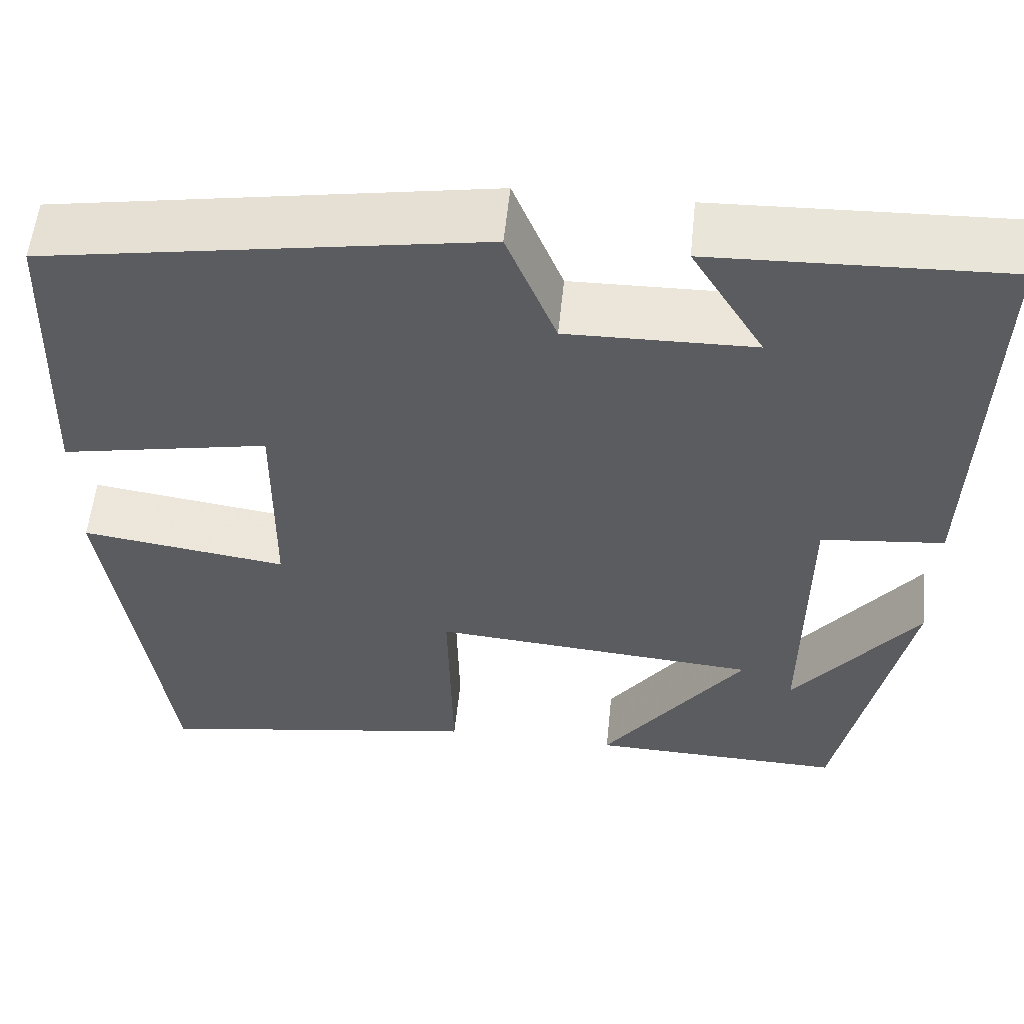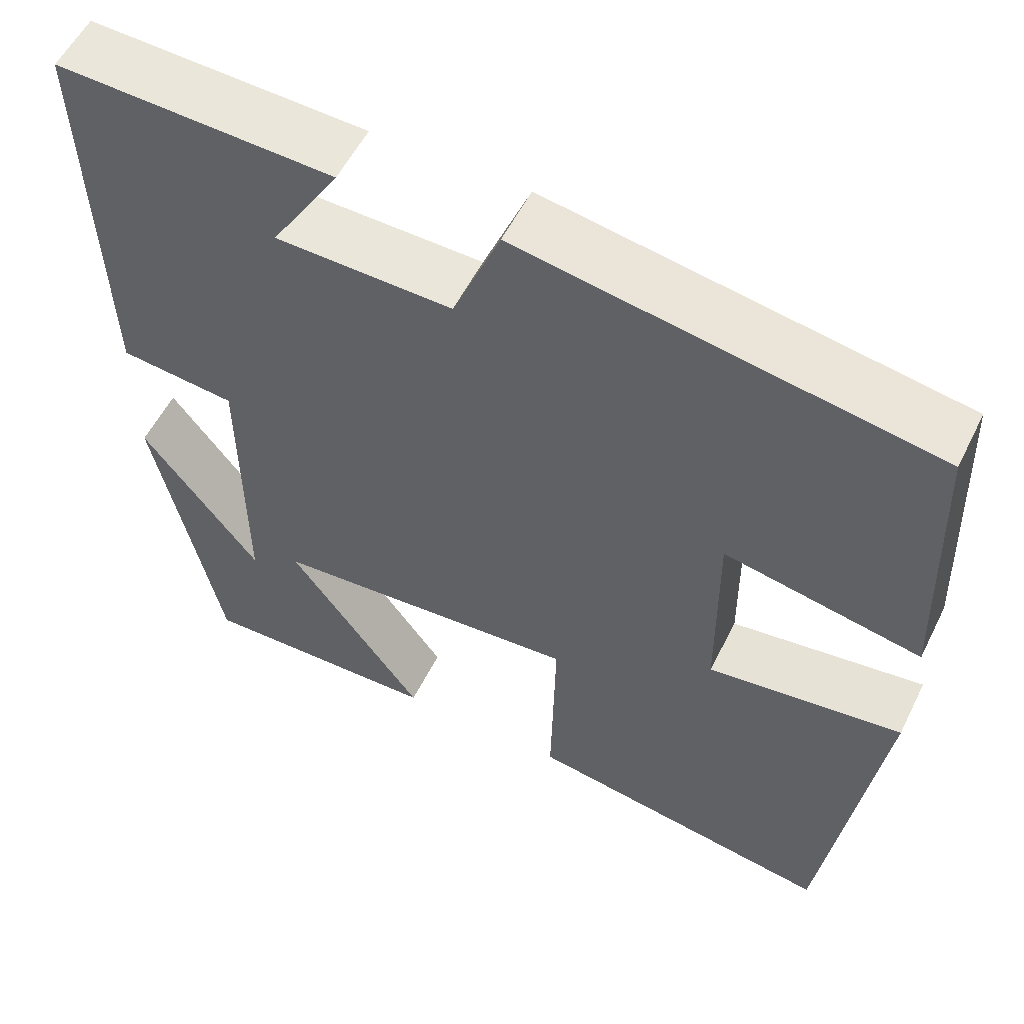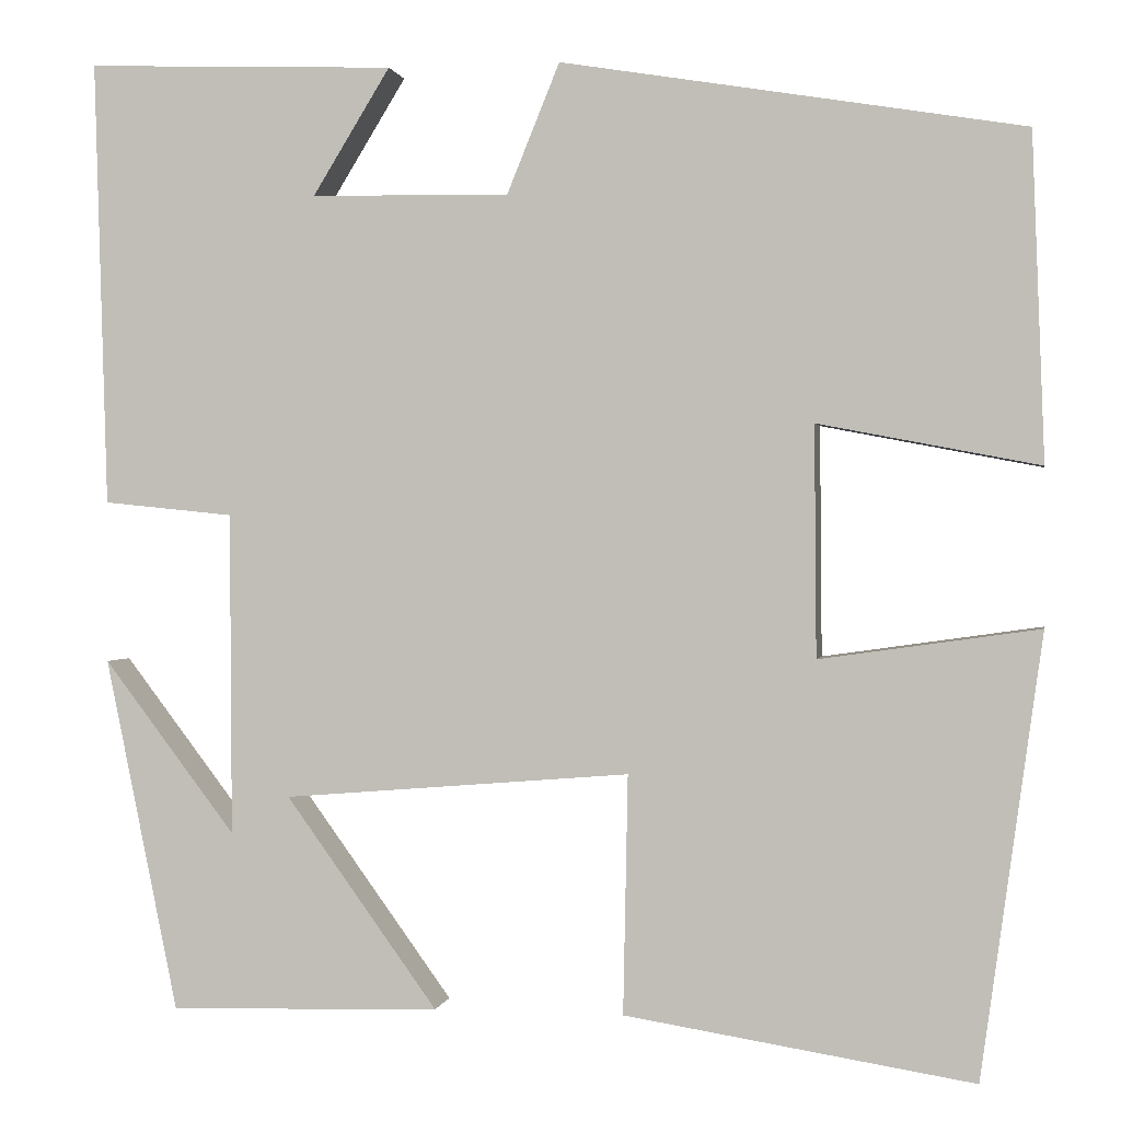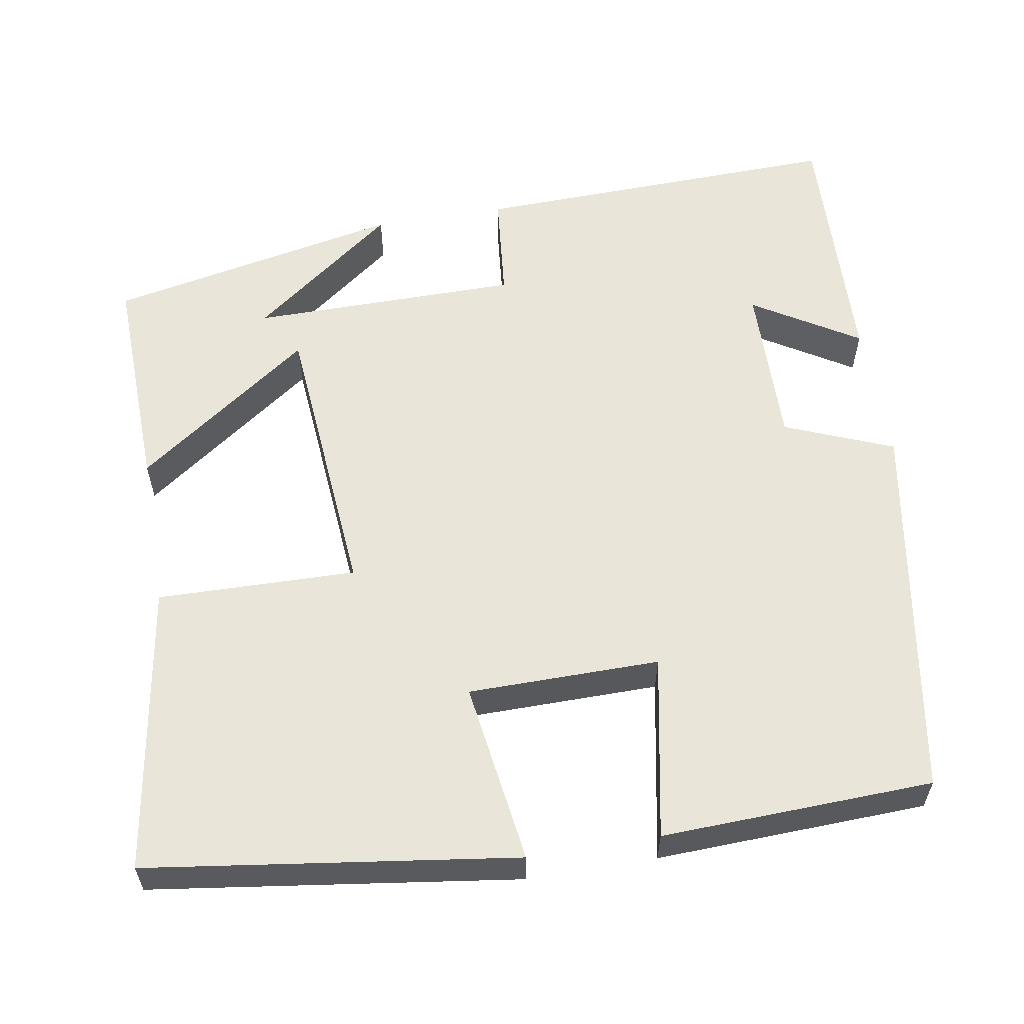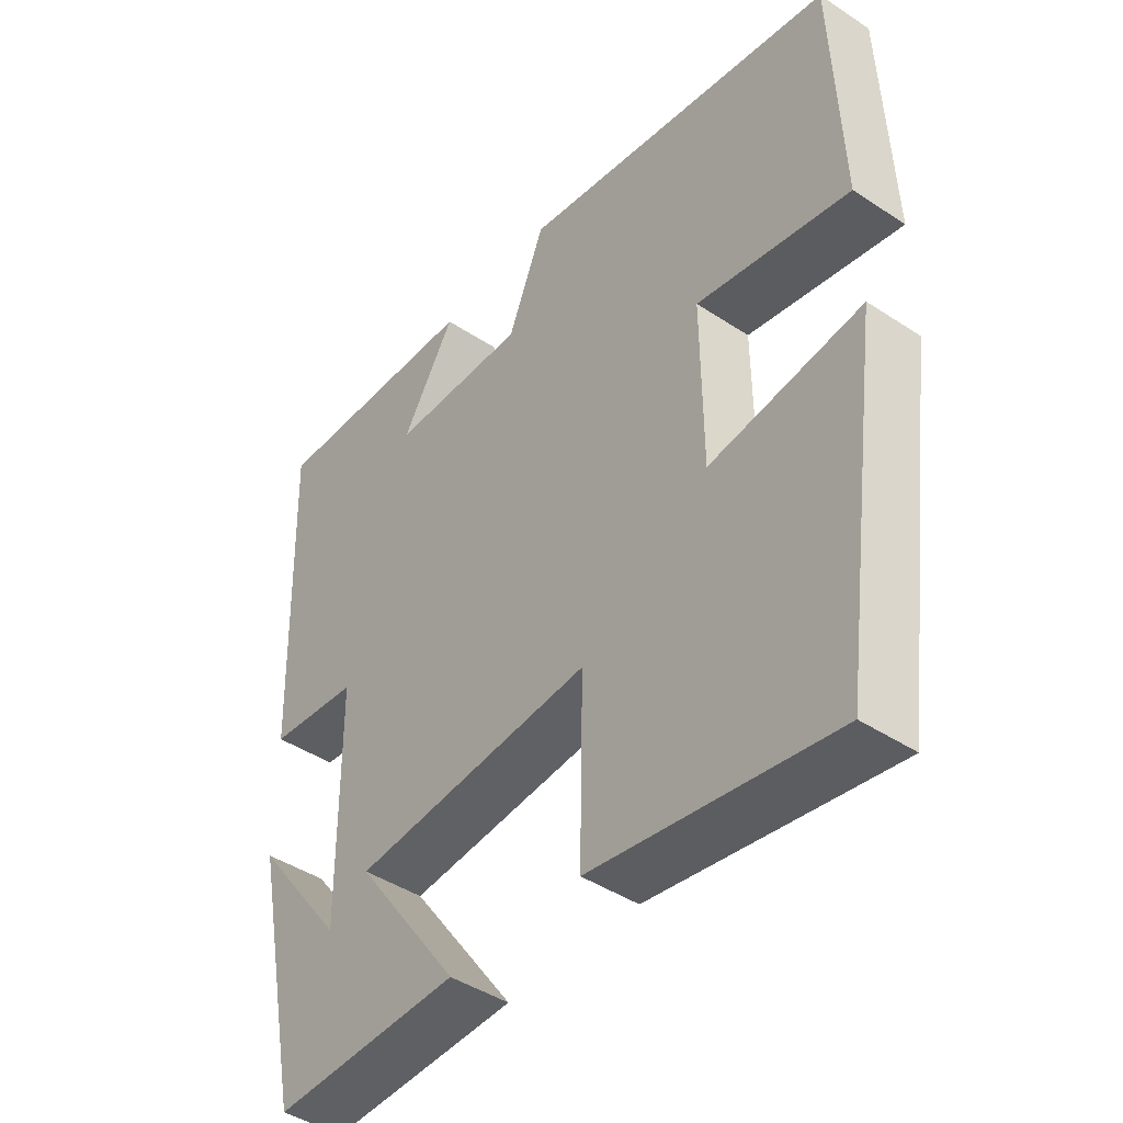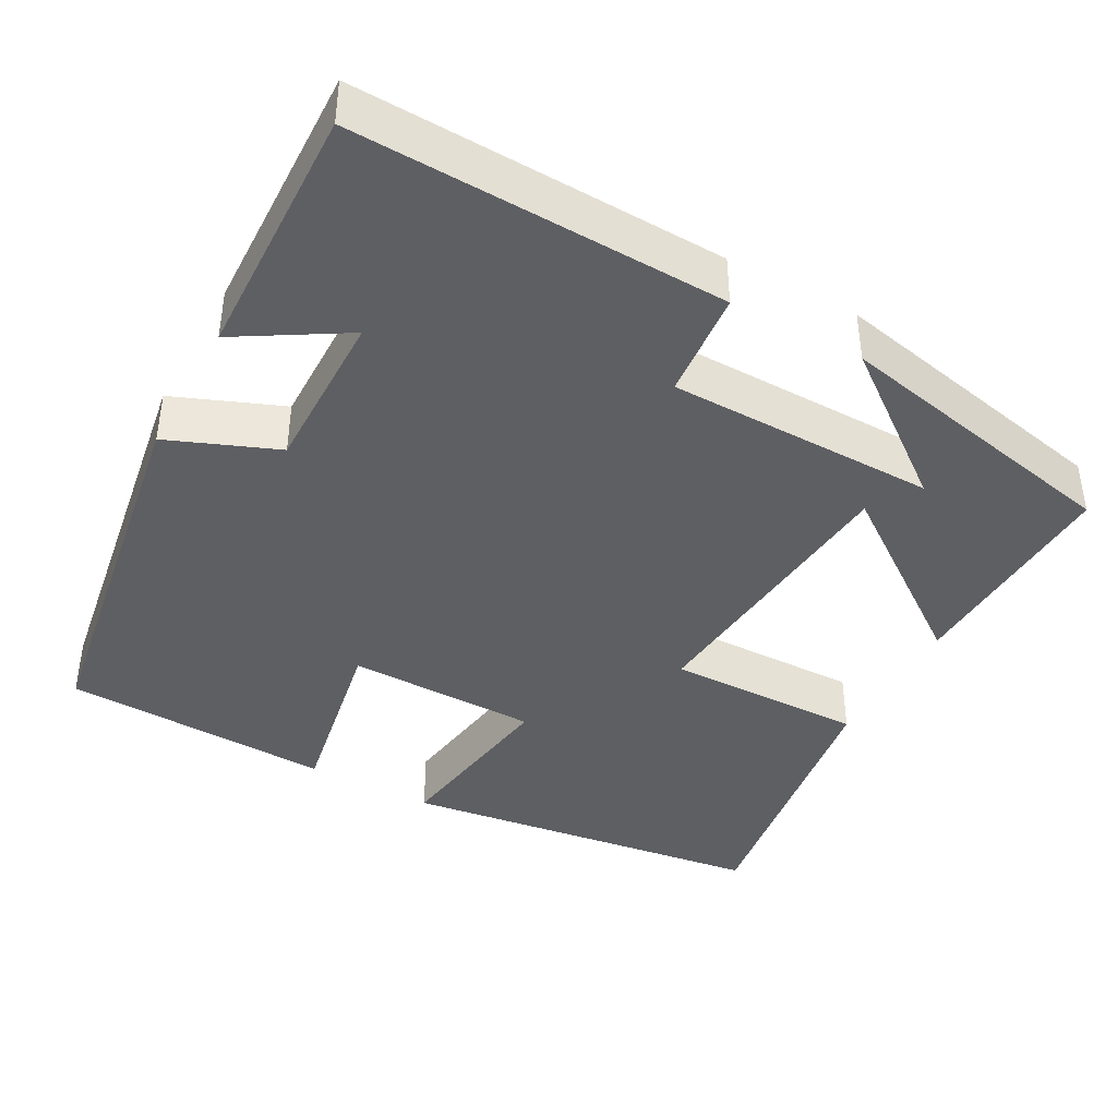
<metadata>
{"format":"obj","ext":"obj","renderer":"f3d","projection":"perspective","resolution":1024,"background":"white","views":[{"elev":55.9,"azim":5.8,"up":"+Z"},{"elev":55.7,"azim":-153.8,"up":"+Z"},{"elev":0.5,"azim":-169.8,"up":"+Z"},{"elev":58.4,"azim":-99.6,"up":"+Y"},{"elev":-43.8,"azim":-127.9,"up":"+Z"},{"elev":-40.8,"azim":61.0,"up":"+Y"}]}
</metadata>
<code>
v 0.514 0.07 0.512
v 0.5 0.07 0.039
v 0.362 0.07 0.025
v 0.36 0.07 -0.317
v 0.5 0.07 -0.133
v 0.423 0.07 -0.508
v 0.136 0.07 -0.5
v 0.297 0.07 -0.277
v -0.071 0.07 -0.247
v -0.066 0.07 -0.5
v -0.435 0.07 -0.559
v -0.5 0.07 -0.092
v -0.268 0.07 -0.125
v -0.266 0.07 0.119
v -0.5 0.07 0.074
v -0.487 0.07 0.419
v 0.002 0.07 0.5
v 0.058 0.07 0.362
v 0.268 0.07 0.366
v 0.186 0.07 0.5
v 0.514 0 0.512
v 0.5 0 0.039
v 0.362 0 0.025
v 0.36 0 -0.317
v 0.5 0 -0.133
v 0.423 0 -0.508
v 0.136 0 -0.5
v 0.297 0 -0.277
v -0.071 0 -0.247
v -0.066 0 -0.5
v -0.435 0 -0.559
v -0.5 0 -0.092
v -0.268 0 -0.125
v -0.266 0 0.119
v -0.5 0 0.074
v -0.487 0 0.419
v 0.002 0 0.5
v 0.058 0 0.362
v 0.268 0 0.366
v 0.186 0 0.5
f 19 20 1 2
f 18 19 2 3
f 16 17 18
f 15 16 18
f 14 15 18
f 13 14 18 3
f 11 12 13
f 10 11 13
f 9 10 13
f 8 9 13 3
f 6 7 8
f 4 5 6
f 4 6 8
f 3 4 8
f 22 21 40 39
f 23 22 39 38
f 38 37 36
f 38 36 35
f 38 35 34
f 23 38 34 33
f 33 32 31
f 33 31 30
f 33 30 29
f 23 33 29 28
f 28 27 26
f 26 25 24
f 28 26 24
f 28 24 23
f 1 21 22 2
f 2 22 23 3
f 3 23 24 4
f 4 24 25 5
f 5 25 26 6
f 6 26 27 7
f 7 27 28 8
f 8 28 29 9
f 9 29 30 10
f 10 30 31 11
f 11 31 32 12
f 12 32 33 13
f 13 33 34 14
f 14 34 35 15
f 15 35 36 16
f 16 36 37 17
f 17 37 38 18
f 18 38 39 19
f 19 39 40 20
f 20 40 21 1

</code>
